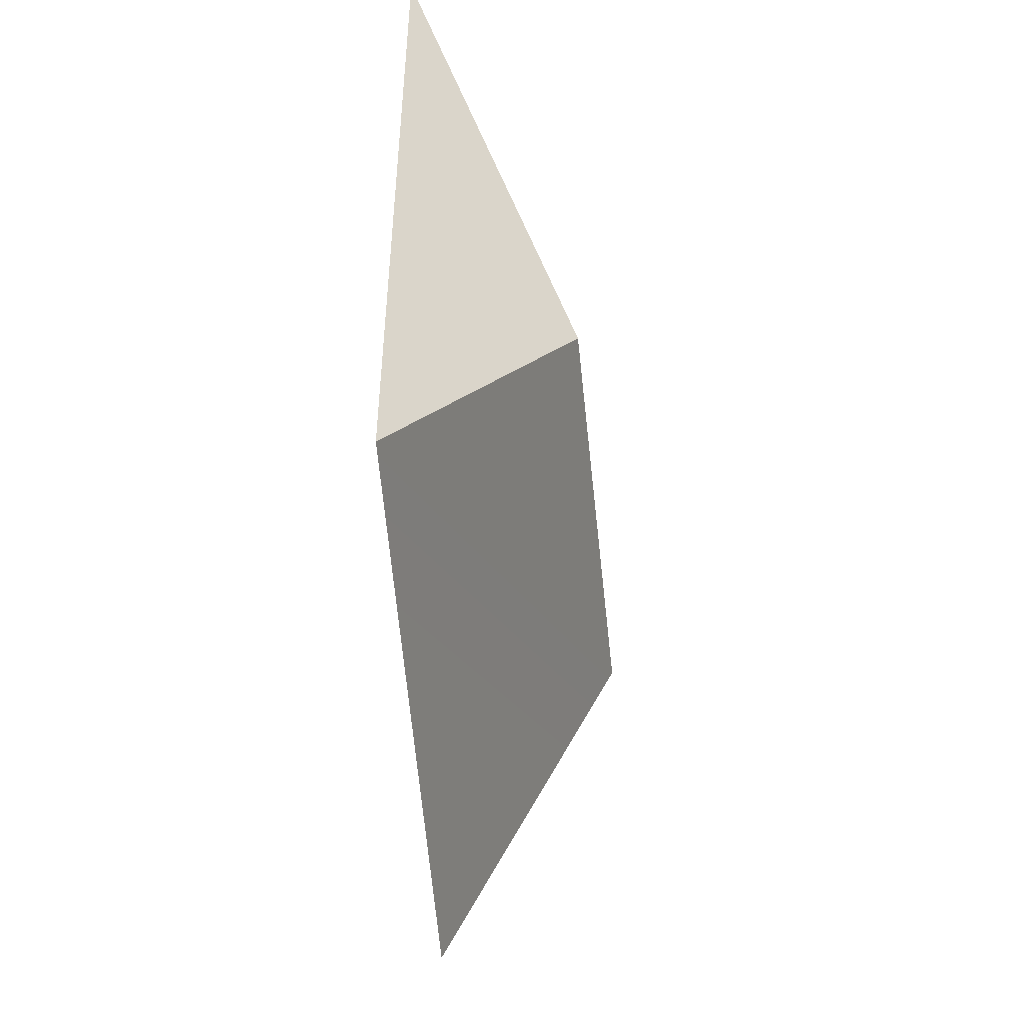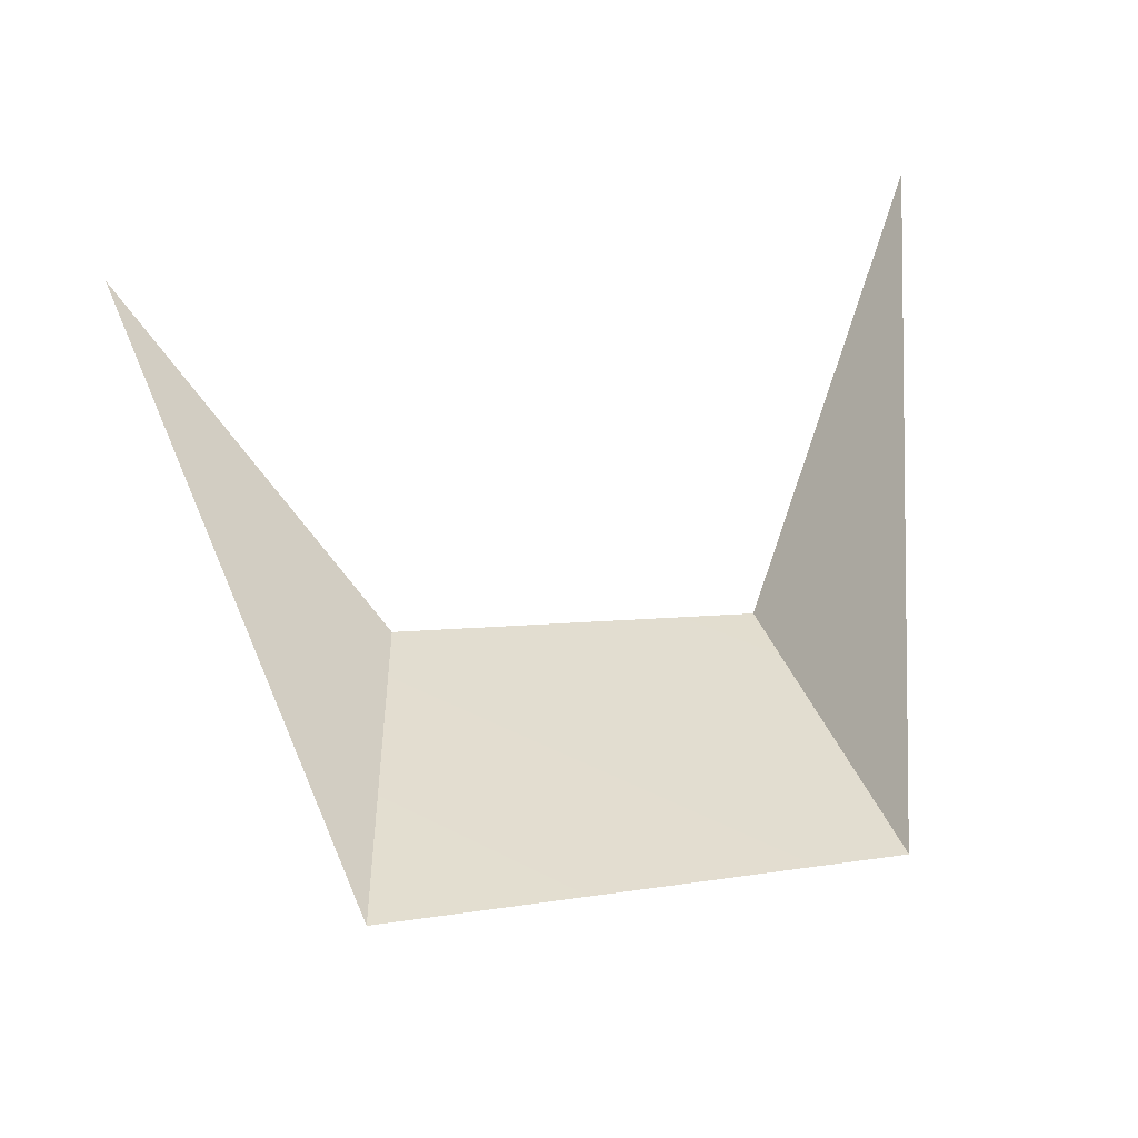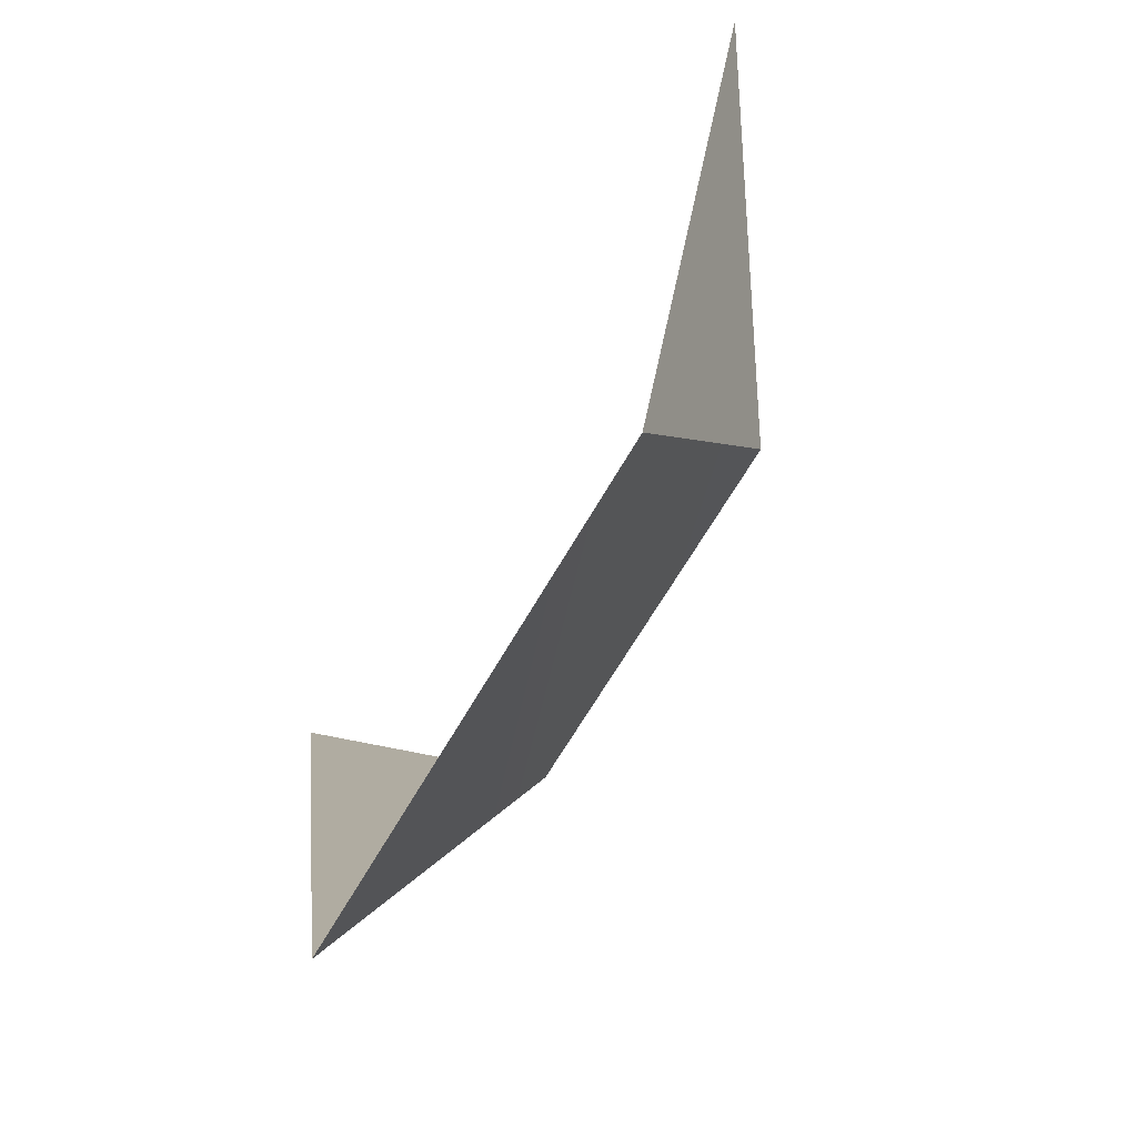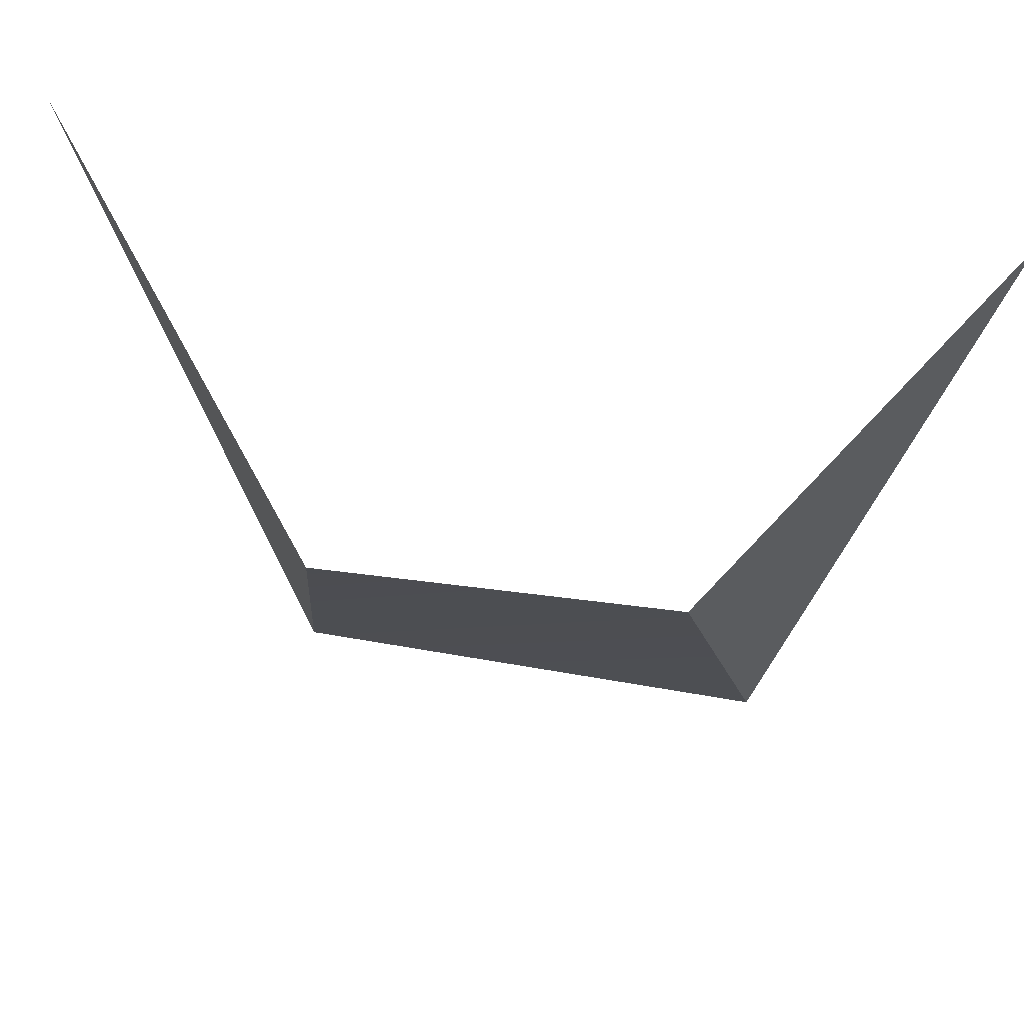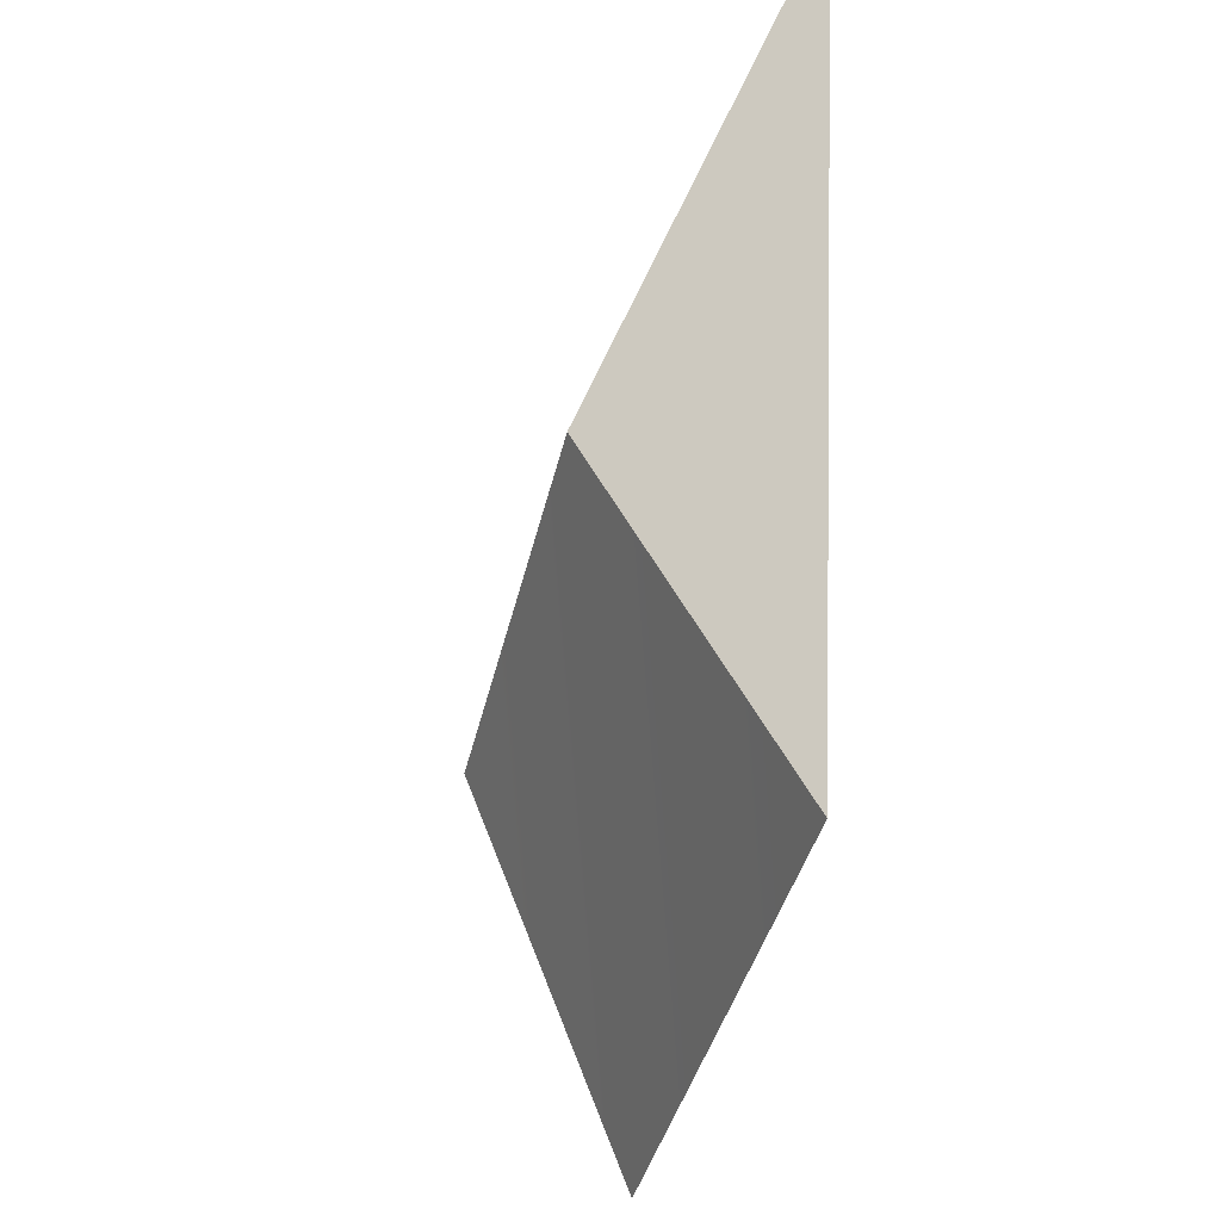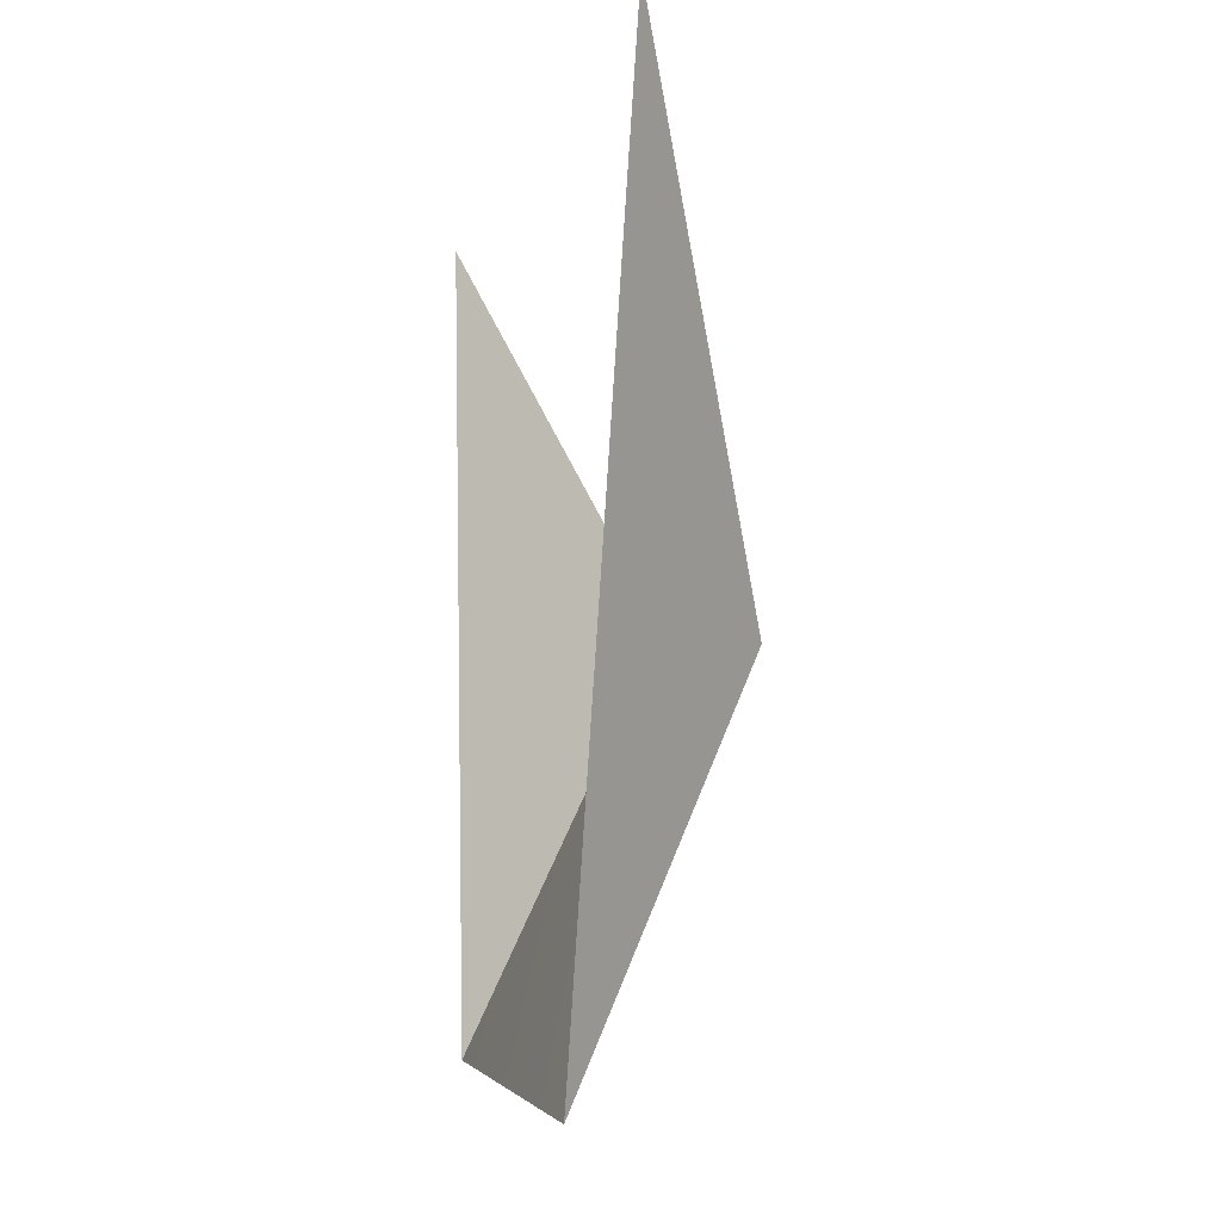
<metadata>
{"format":"obj","ext":"obj","renderer":"f3d","projection":"perspective","resolution":1024,"background":"white","views":[{"elev":-65.3,"azim":-84.8,"up":"+Z"},{"elev":60.8,"azim":170.5,"up":"+Y"},{"elev":-68.4,"azim":-120.0,"up":"+Z"},{"elev":51.7,"azim":12.2,"up":"+Z"},{"elev":-41.5,"azim":75.1,"up":"+Z"},{"elev":-5.4,"azim":-101.4,"up":"+Z"}]}
</metadata>
<code>
o mesh35/mesh35-geometry#mesh35-geometry
v -0.4999 0.24 0.1552
v -0.5622 0.264 0.09903
v -0.5536 0.2408 0.149
v -0.4914 0.264 0.1009
v -0.5886 0.2615 0.2107
v -0.4647 0.2615 0.2107
f 1 2 3
f 3 2 1
f 1 4 2
f 2 4 1
f 2 3 5
f 5 3 2
f 4 1 6
f 6 1 4

</code>
